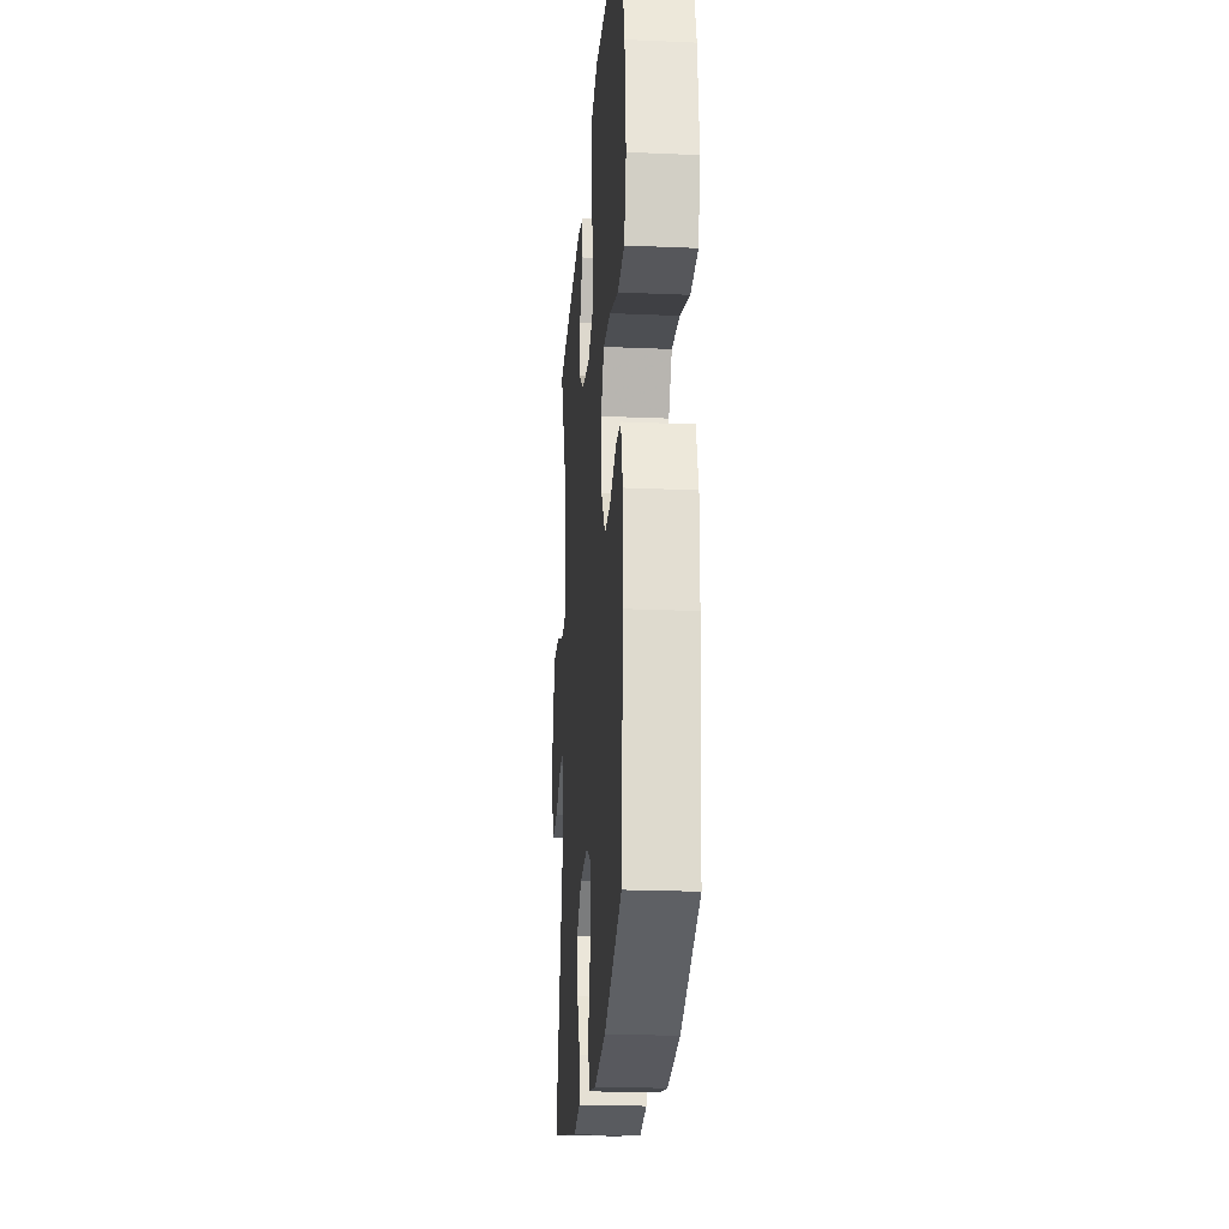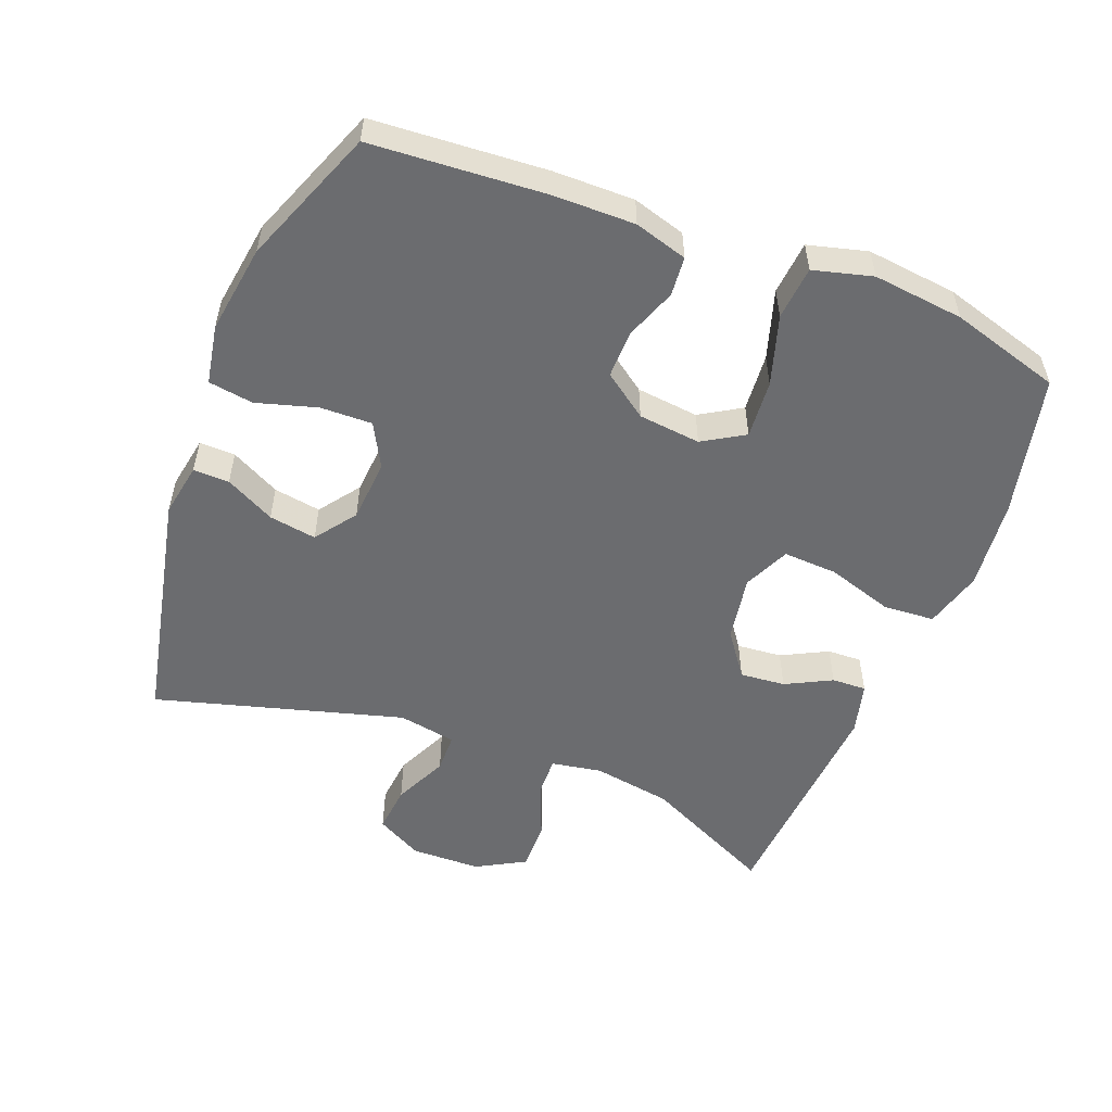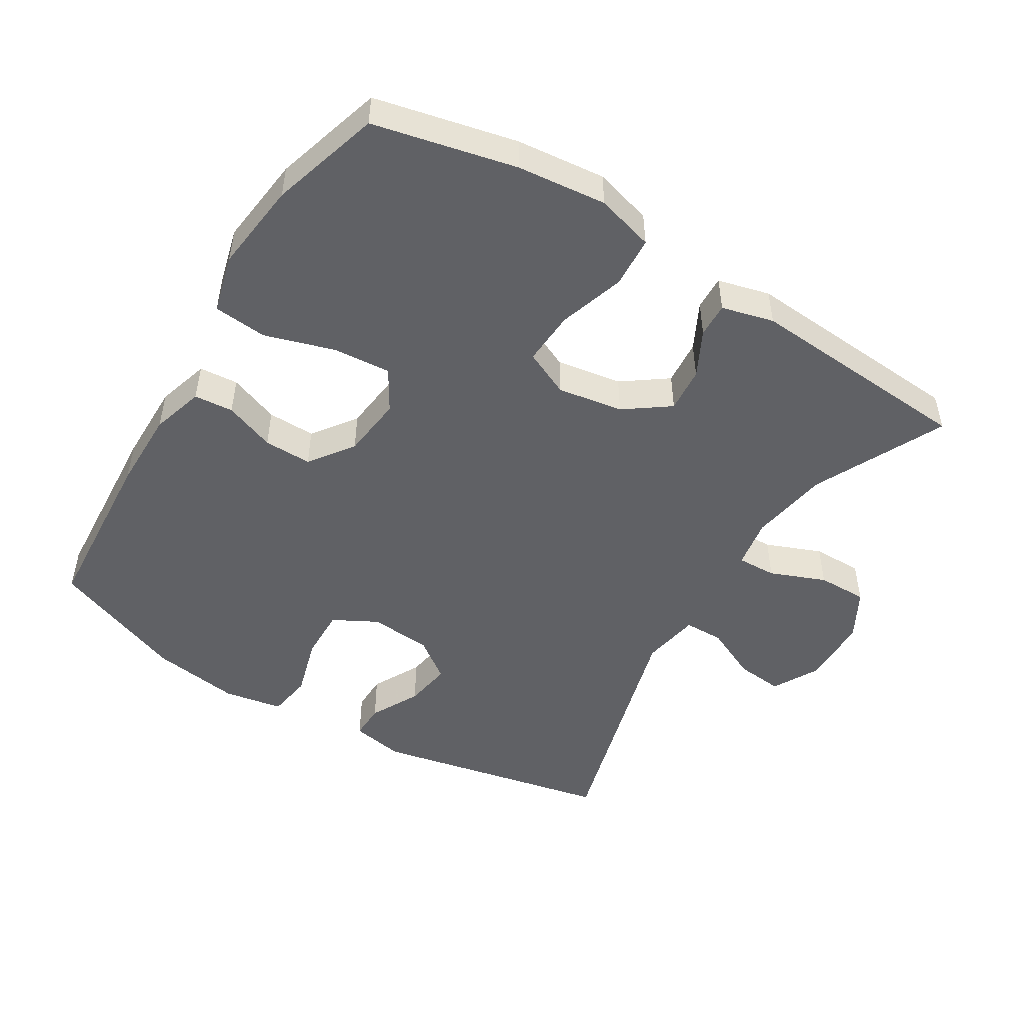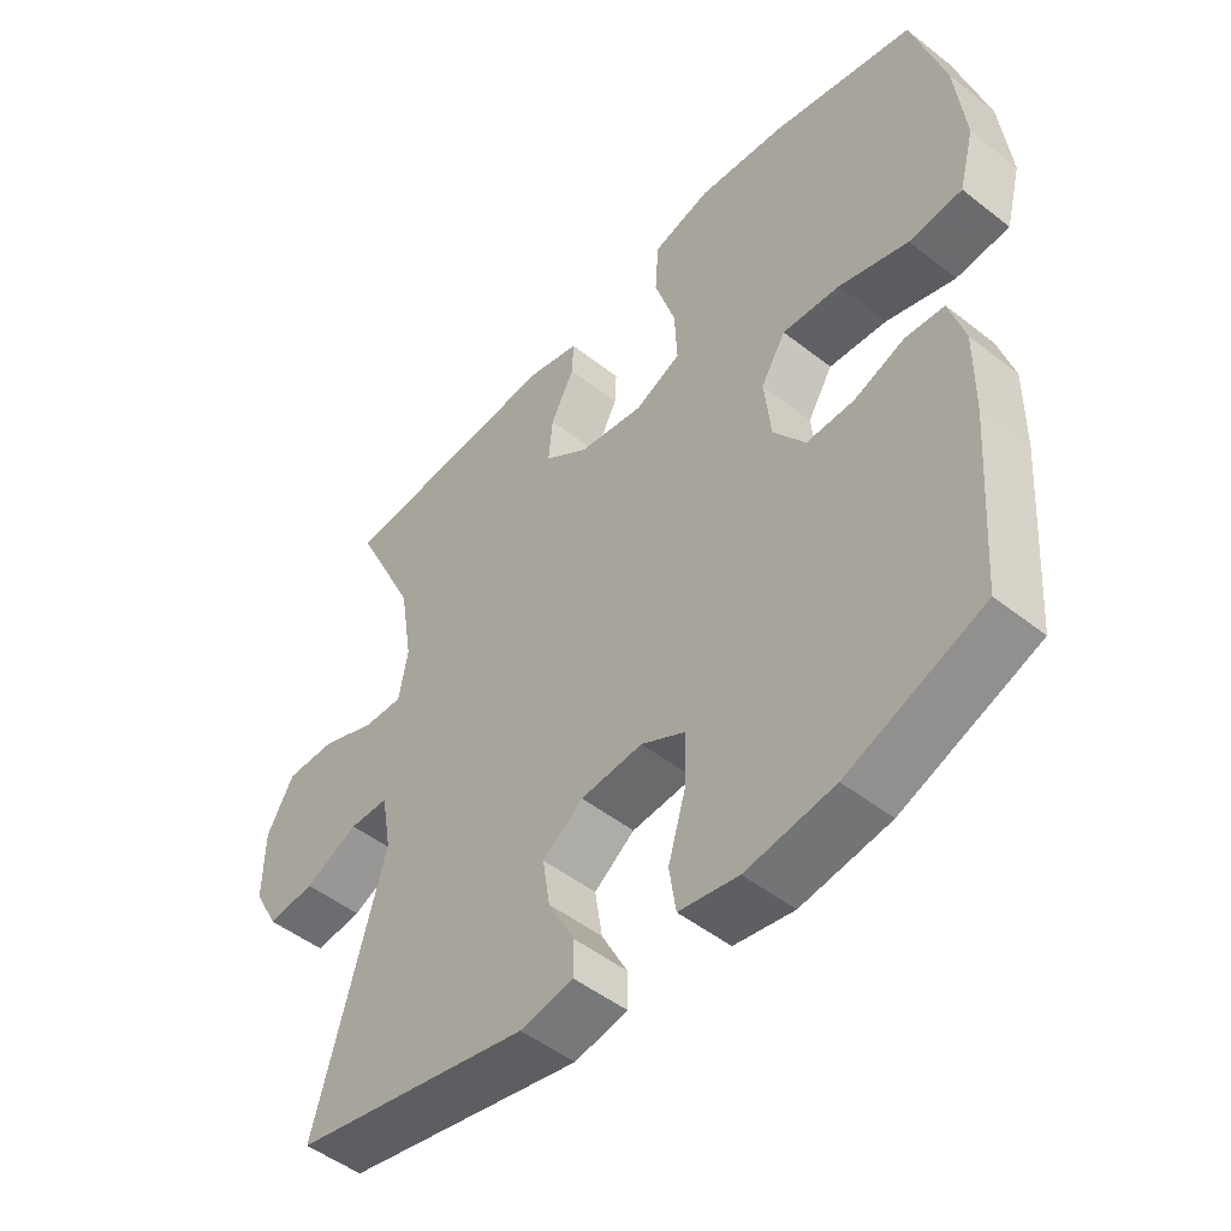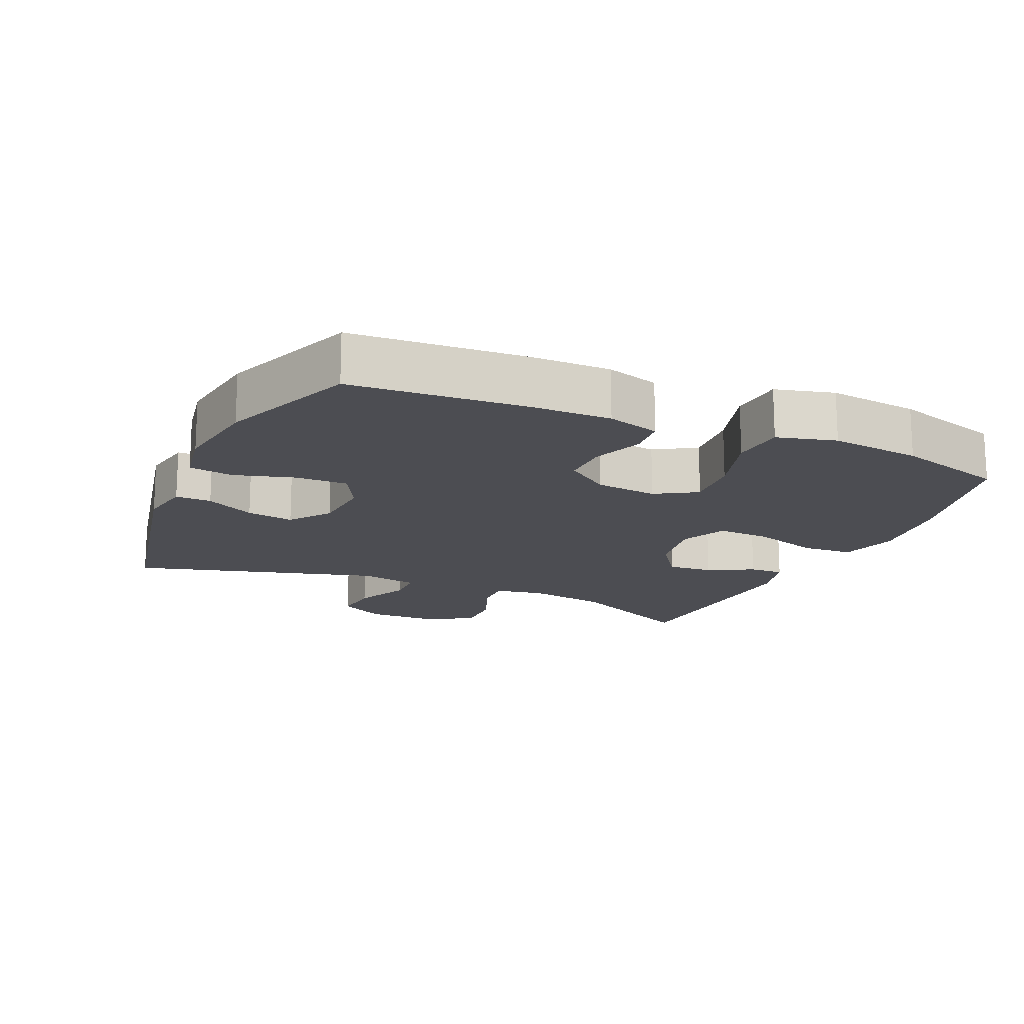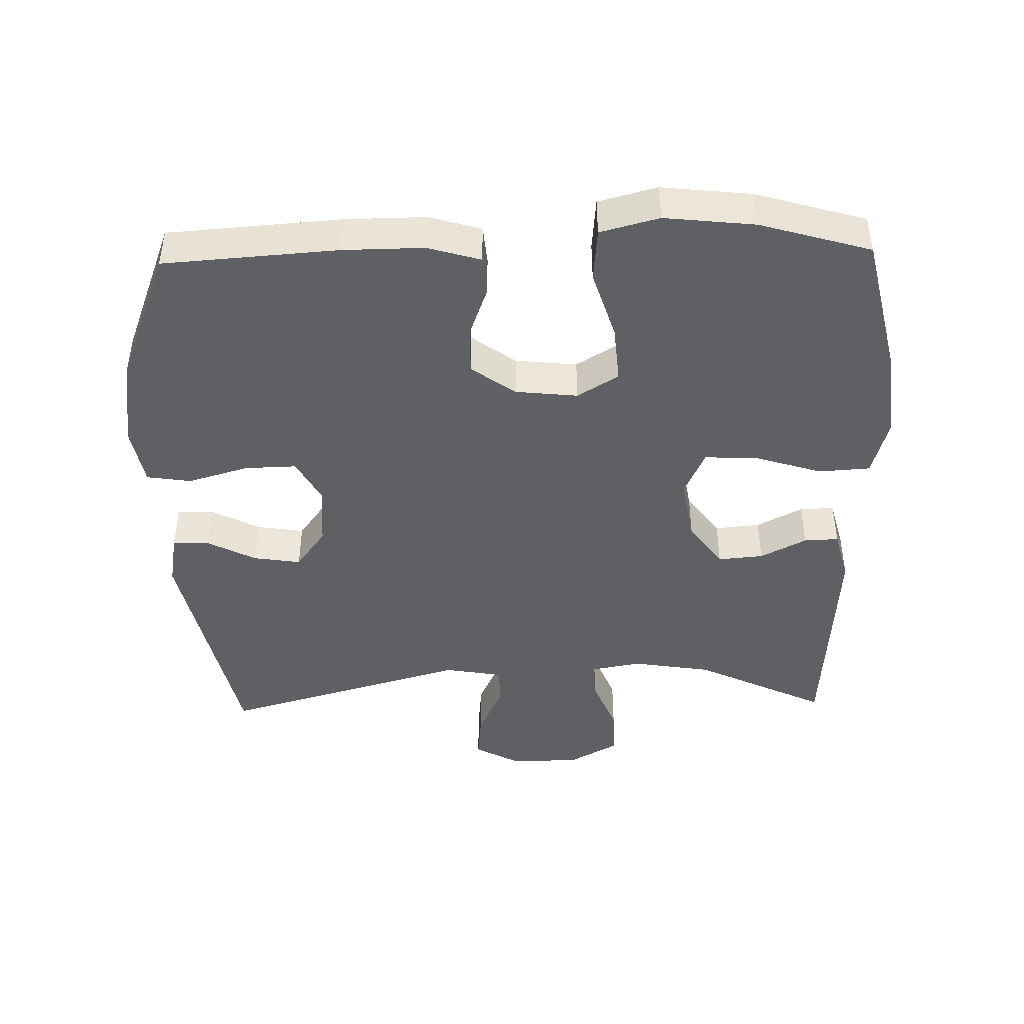
<metadata>
{"format":"obj","ext":"obj","renderer":"f3d","projection":"perspective","resolution":1024,"background":"white","views":[{"elev":-22.2,"azim":-94.3,"up":"+Z"},{"elev":-53.7,"azim":-111.3,"up":"+Y"},{"elev":-49.2,"azim":-31.6,"up":"+Y"},{"elev":-49.4,"azim":-131.0,"up":"+Z"},{"elev":-16.4,"azim":-114.0,"up":"+Y"},{"elev":-44.3,"azim":-88.6,"up":"+Y"}]}
</metadata>
<code>
v 0.5 0.07 -0.5
v 0.148 0.07 -0.575
v 0.069 0.07 -0.561
v 0.07 0.07 -0.508
v 0.108 0.07 -0.435
v 0.119 0.07 -0.365
v 0.059 0.07 -0.321
v -0.033 0.07 -0.314
v -0.098 0.07 -0.349
v -0.096 0.07 -0.426
v -0.07 0.07 -0.515
v -0.08 0.07 -0.581
v -0.168 0.07 -0.597
v -0.299 0.07 -0.578
v -0.5 0.07 -0.5
v -0.518 0.07 -0.243
v -0.519 0.07 -0.124
v -0.496 0.07 -0.046
v -0.438 0.07 -0.041
v -0.363 0.07 -0.069
v -0.292 0.07 -0.07
v -0.245 0.07 -0.005
v -0.235 0.07 0.087
v -0.272 0.07 0.148
v -0.358 0.07 0.141
v -0.461 0.07 0.109
v -0.54 0.07 0.116
v -0.563 0.07 0.203
v -0.548 0.07 0.337
v -0.5 0.07 0.5
v -0.29 0.07 0.548
v -0.158 0.07 0.562
v -0.072 0.07 0.538
v -0.067 0.07 0.462
v -0.098 0.07 0.364
v -0.102 0.07 0.284
v -0.034 0.07 0.253
v 0.063 0.07 0.269
v 0.129 0.07 0.317
v 0.123 0.07 0.384
v 0.088 0.07 0.452
v 0.086 0.07 0.503
v 0.163 0.07 0.523
v 0.5 0.07 0.5
v 0.407 0.07 0.306
v 0.388 0.07 0.189
v 0.401 0.07 0.115
v 0.459 0.07 0.117
v 0.541 0.07 0.15
v 0.615 0.07 0.151
v 0.655 0.07 0.079
v 0.657 0.07 -0.024
v 0.62 0.07 -0.092
v 0.55 0.07 -0.085
v 0.47 0.07 -0.048
v 0.412 0.07 -0.049
v 0.397 0.07 -0.135
v 0.5 0 -0.5
v 0.148 0 -0.575
v 0.069 0 -0.561
v 0.07 0 -0.508
v 0.108 0 -0.435
v 0.119 0 -0.365
v 0.059 0 -0.321
v -0.033 0 -0.314
v -0.098 0 -0.349
v -0.096 0 -0.426
v -0.07 0 -0.515
v -0.08 0 -0.581
v -0.168 0 -0.597
v -0.299 0 -0.578
v -0.5 0 -0.5
v -0.518 0 -0.243
v -0.519 0 -0.124
v -0.496 0 -0.046
v -0.438 0 -0.041
v -0.363 0 -0.069
v -0.292 0 -0.07
v -0.245 0 -0.005
v -0.235 0 0.087
v -0.272 0 0.148
v -0.358 0 0.141
v -0.461 0 0.109
v -0.54 0 0.116
v -0.563 0 0.203
v -0.548 0 0.337
v -0.5 0 0.5
v -0.29 0 0.548
v -0.158 0 0.562
v -0.072 0 0.538
v -0.067 0 0.462
v -0.098 0 0.364
v -0.102 0 0.284
v -0.034 0 0.253
v 0.063 0 0.269
v 0.129 0 0.317
v 0.123 0 0.384
v 0.088 0 0.452
v 0.086 0 0.503
v 0.163 0 0.523
v 0.5 0 0.5
v 0.407 0 0.306
v 0.388 0 0.189
v 0.401 0 0.115
v 0.459 0 0.117
v 0.541 0 0.15
v 0.615 0 0.151
v 0.655 0 0.079
v 0.657 0 -0.024
v 0.62 0 -0.092
v 0.55 0 -0.085
v 0.47 0 -0.048
v 0.412 0 -0.049
v 0.397 0 -0.135
f 52 53 54 55
f 52 55 56
f 51 52 56
f 48 49 50 51
f 47 48 51 56
f 46 47 56 57
f 42 43 44 45
f 40 41 42 45
f 39 40 45 46
f 38 39 46 57
f 32 33 34 35
f 32 35 36
f 31 32 36
f 30 31 36
f 29 30 36
f 28 29 36 37
f 25 26 27 28
f 24 25 28 37
f 17 18 19 20
f 17 20 21
f 16 17 21
f 15 16 21
f 14 15 21 22
f 10 11 12 13
f 9 10 13 14
f 2 3 4 5
f 2 5 6
f 1 2 6
f 57 1 6 7
f 23 24 37 38
f 9 14 22 23
f 8 9 23 38
f 7 8 38 57
f 112 111 110 109
f 113 112 109
f 113 109 108
f 108 107 106 105
f 113 108 105 104
f 114 113 104 103
f 102 101 100 99
f 102 99 98 97
f 103 102 97 96
f 114 103 96 95
f 92 91 90 89
f 93 92 89
f 93 89 88
f 93 88 87
f 93 87 86
f 94 93 86 85
f 85 84 83 82
f 94 85 82 81
f 77 76 75 74
f 78 77 74
f 78 74 73
f 78 73 72
f 79 78 72 71
f 70 69 68 67
f 71 70 67 66
f 62 61 60 59
f 63 62 59
f 63 59 58
f 64 63 58 114
f 95 94 81 80
f 80 79 71 66
f 95 80 66 65
f 114 95 65 64
f 1 58 59 2
f 2 59 60 3
f 3 60 61 4
f 4 61 62 5
f 5 62 63 6
f 6 63 64 7
f 7 64 65 8
f 8 65 66 9
f 9 66 67 10
f 10 67 68 11
f 11 68 69 12
f 12 69 70 13
f 13 70 71 14
f 14 71 72 15
f 15 72 73 16
f 16 73 74 17
f 17 74 75 18
f 18 75 76 19
f 19 76 77 20
f 20 77 78 21
f 21 78 79 22
f 22 79 80 23
f 23 80 81 24
f 24 81 82 25
f 25 82 83 26
f 26 83 84 27
f 27 84 85 28
f 28 85 86 29
f 29 86 87 30
f 30 87 88 31
f 31 88 89 32
f 32 89 90 33
f 33 90 91 34
f 34 91 92 35
f 35 92 93 36
f 36 93 94 37
f 37 94 95 38
f 38 95 96 39
f 39 96 97 40
f 40 97 98 41
f 41 98 99 42
f 42 99 100 43
f 43 100 101 44
f 44 101 102 45
f 45 102 103 46
f 46 103 104 47
f 47 104 105 48
f 48 105 106 49
f 49 106 107 50
f 50 107 108 51
f 51 108 109 52
f 52 109 110 53
f 53 110 111 54
f 54 111 112 55
f 55 112 113 56
f 56 113 114 57
f 57 114 58 1

</code>
